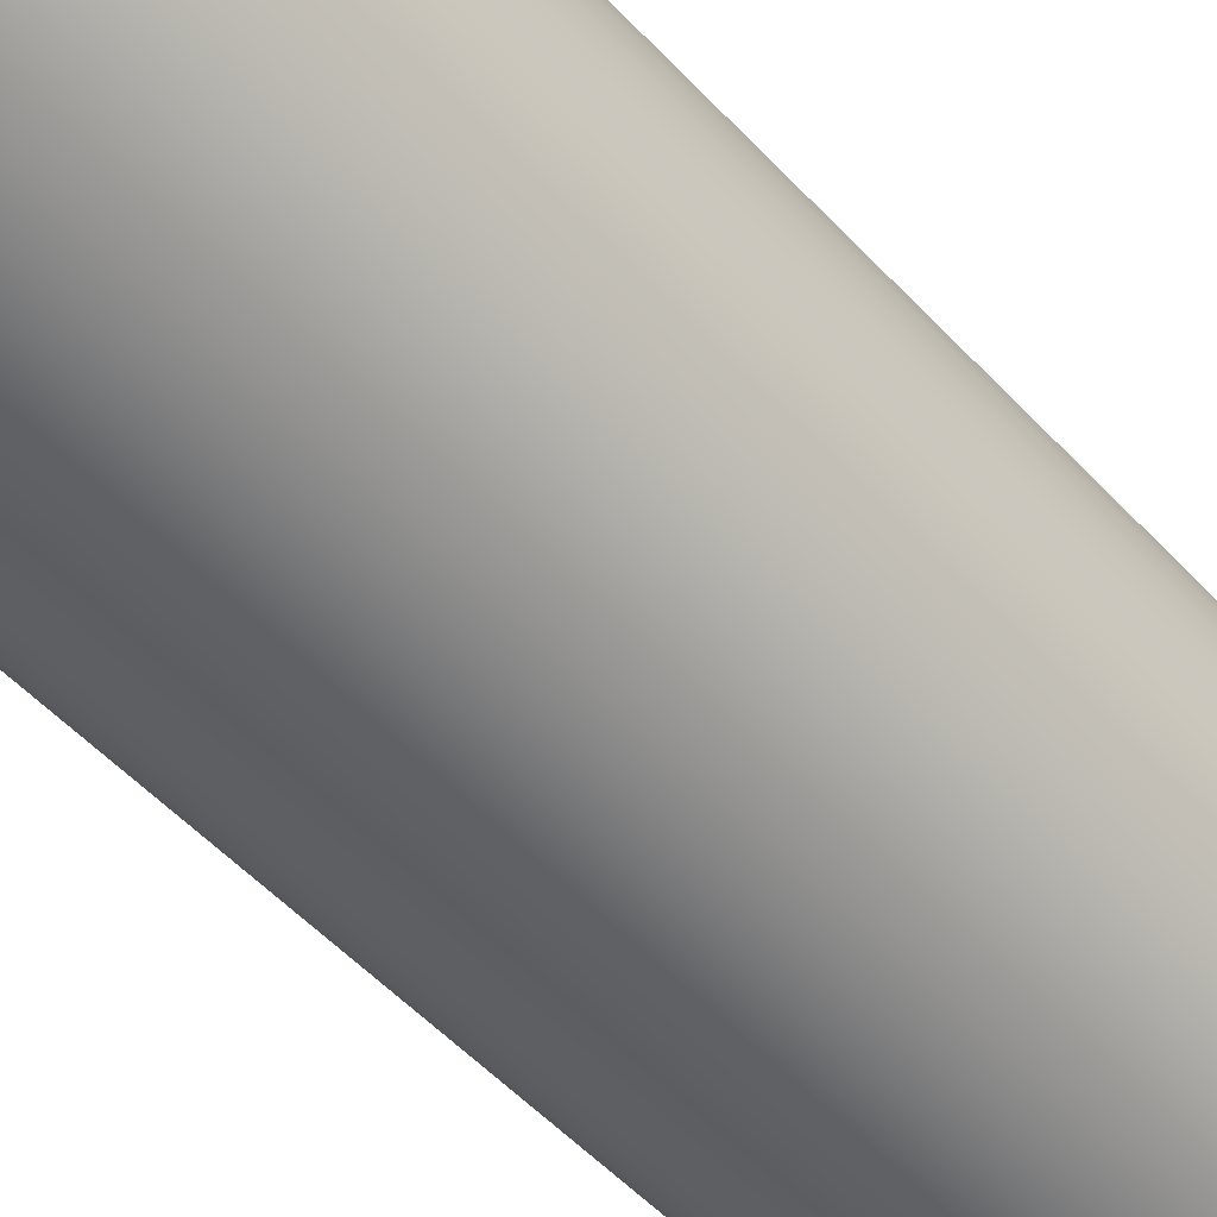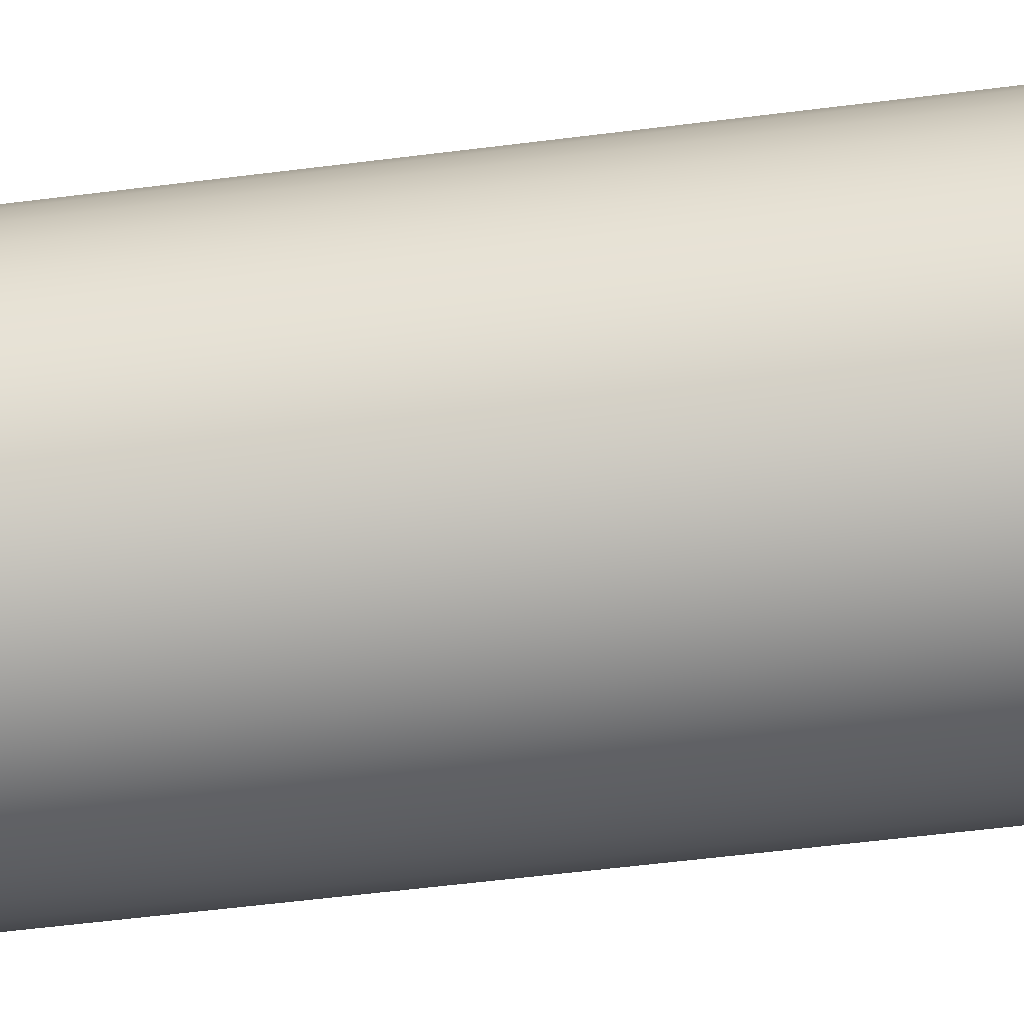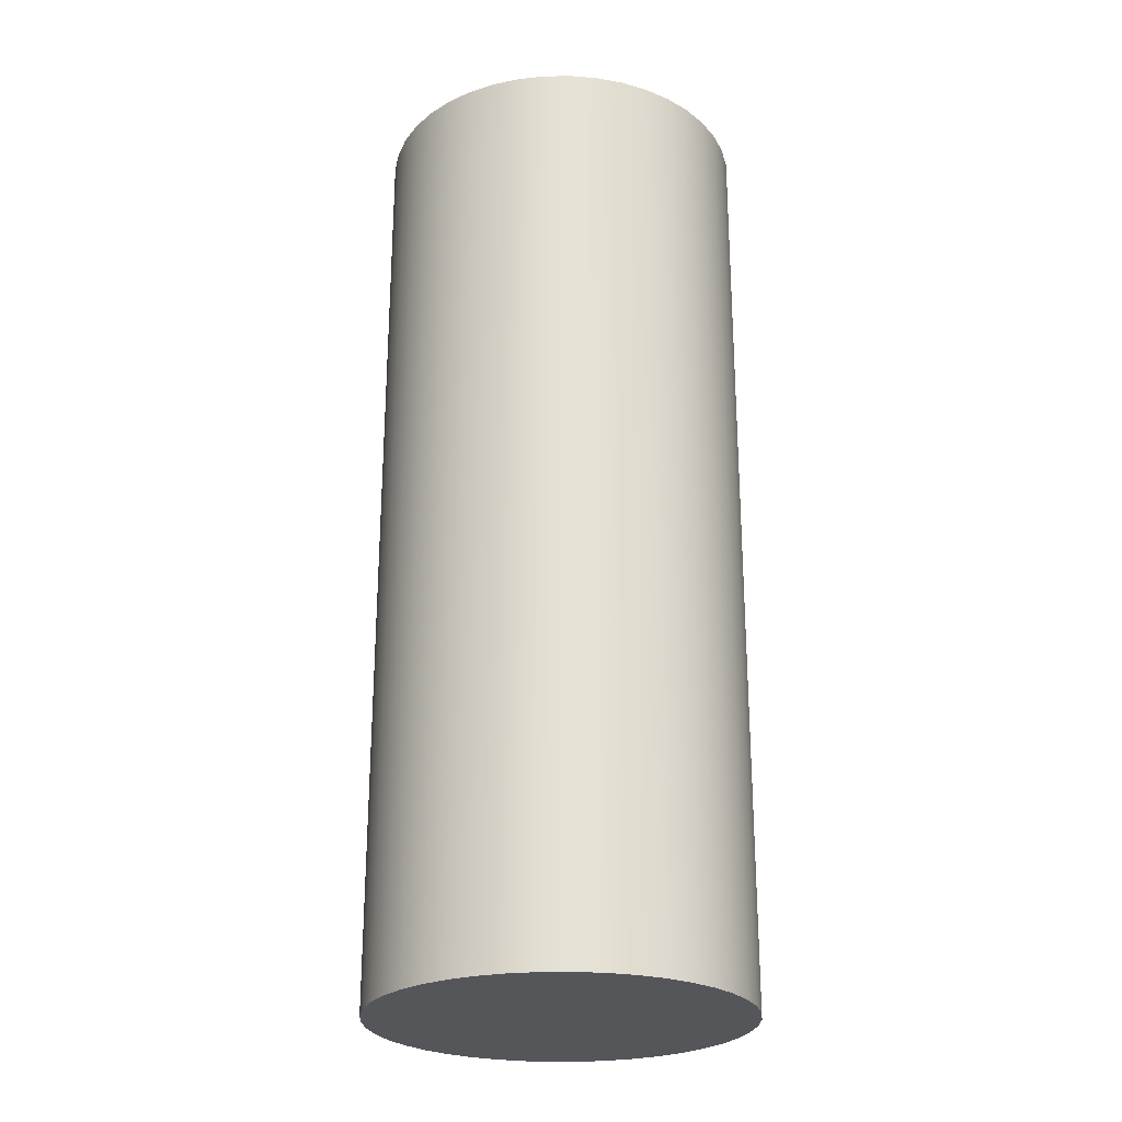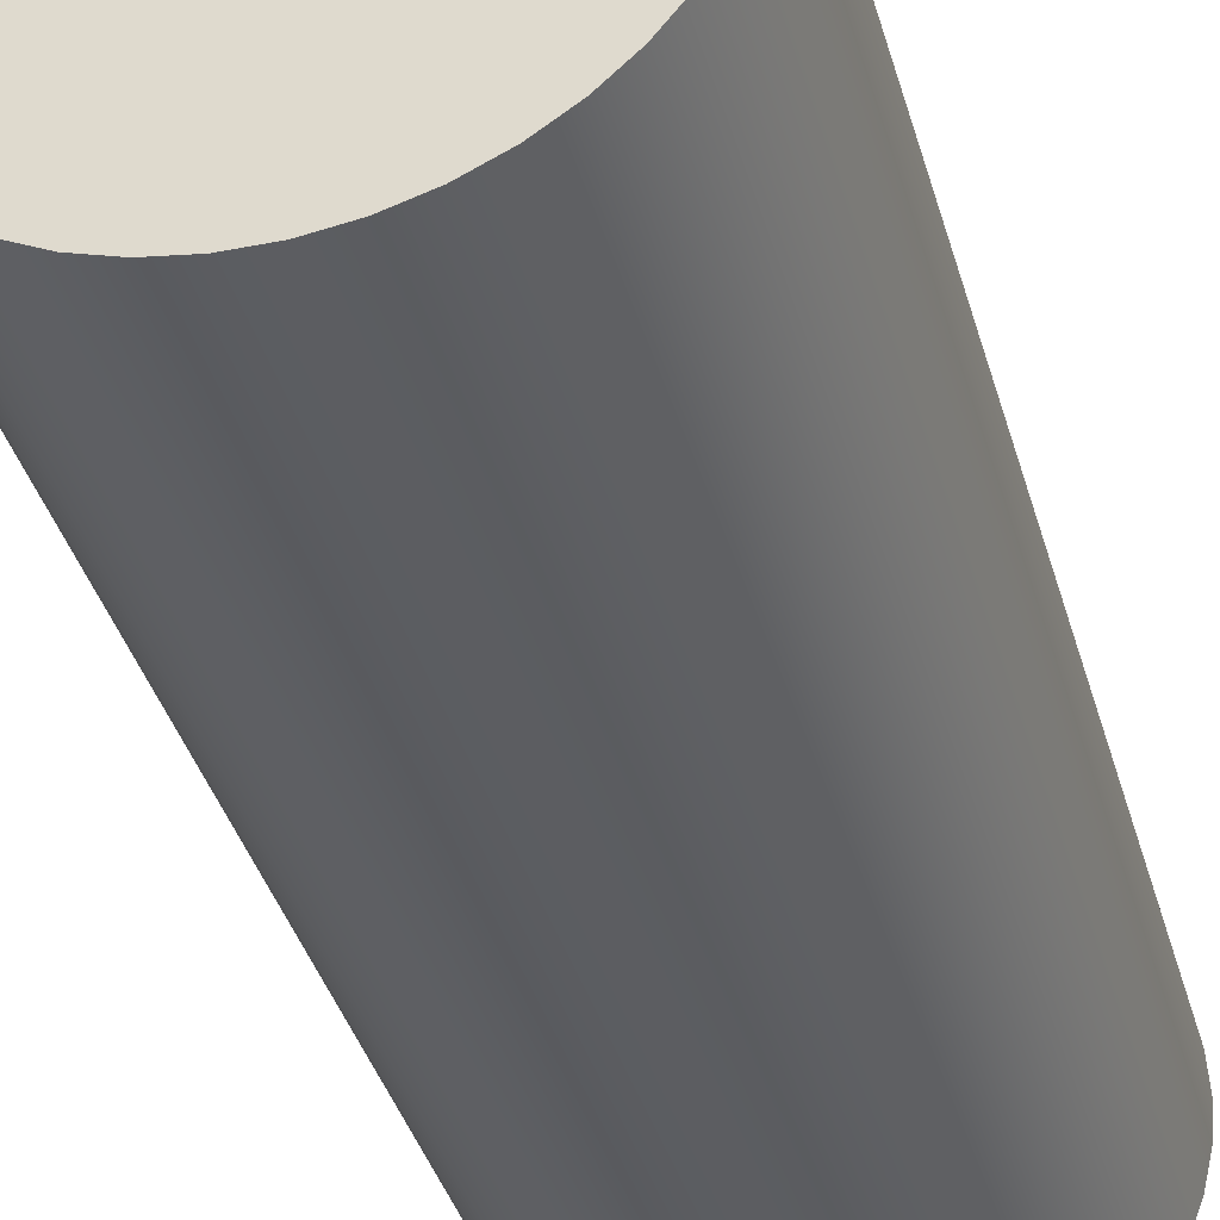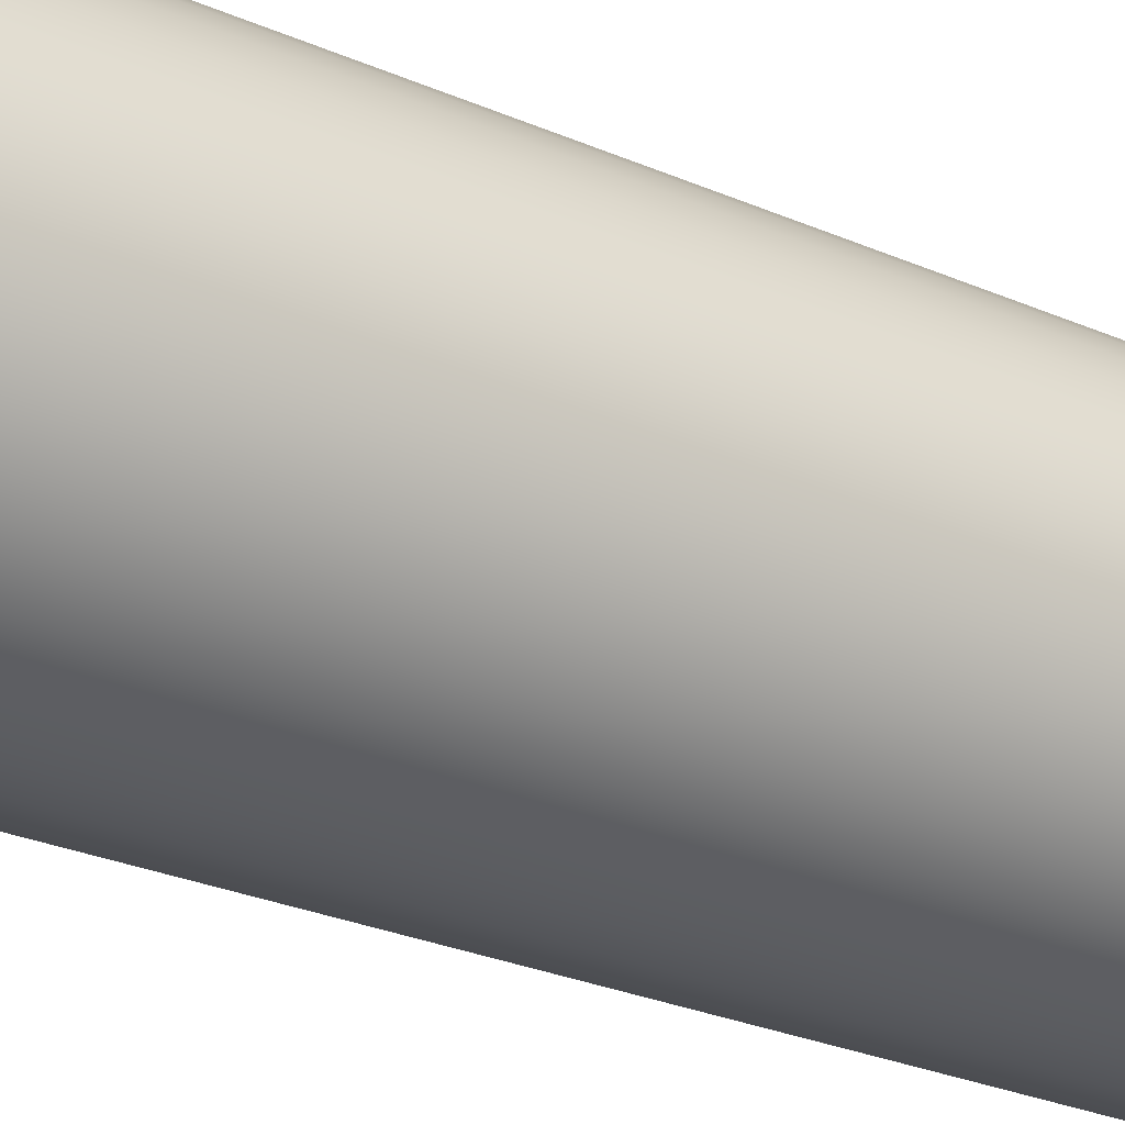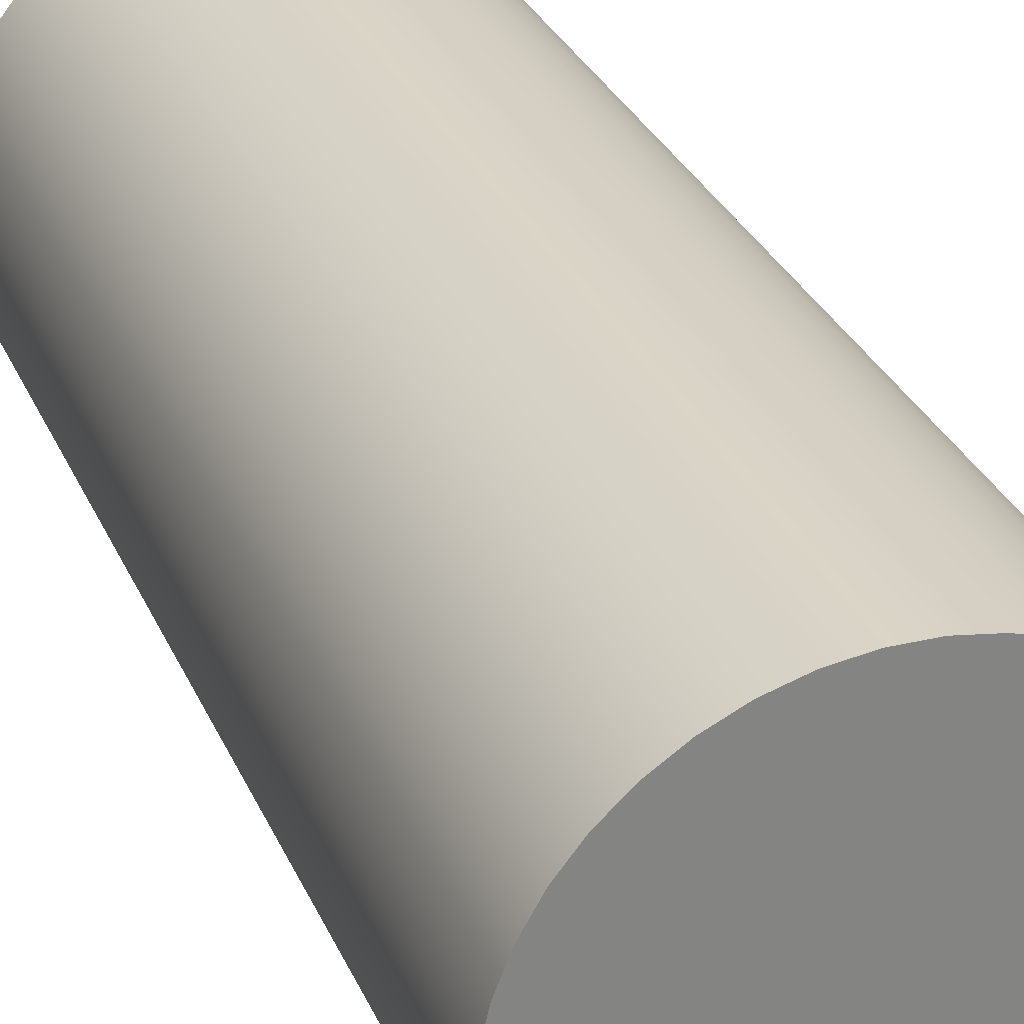
<metadata>
{"format":"obj","ext":"obj","renderer":"f3d","projection":"perspective","resolution":1024,"background":"white","views":[{"elev":-53.1,"azim":41.6,"up":"+Z"},{"elev":-58.3,"azim":-82.6,"up":"+Z"},{"elev":-25.3,"azim":-33.0,"up":"+Y"},{"elev":-36.3,"azim":14.7,"up":"+Z"},{"elev":-28.4,"azim":56.9,"up":"+Z"},{"elev":28.8,"azim":-19.7,"up":"+Z"}]}
</metadata>
<code>
v -0.75 3.8 9.185e-17
v -0.7416 3.8 0.1118
v -0.7167 3.8 0.2211
v -0.6757 3.8 0.3254
v -0.6197 3.8 0.4225
v -0.5498 3.8 0.5101
v -0.4676 3.8 0.5864
v -0.375 3.8 0.6495
v -0.274 3.8 0.6982
v -0.1669 3.8 0.7312
v -0.05605 3.8 0.7479
v 0.05605 3.8 0.7479
v 0.1669 3.8 0.7312
v 0.274 3.8 0.6982
v 0.375 3.8 0.6495
v 0.4676 3.8 0.5864
v 0.5498 3.8 0.5101
v 0.6197 3.8 0.4225
v 0.6757 3.8 0.3254
v 0.7167 3.8 0.2211
v 0.7416 3.8 0.1118
v 0.75 3.8 0
v 0.7416 3.8 -0.1118
v 0.7167 3.8 -0.2211
v 0.6757 3.8 -0.3254
v 0.6197 3.8 -0.4225
v 0.5498 3.8 -0.5101
v 0.4676 3.8 -0.5864
v 0.375 3.8 -0.6495
v 0.274 3.8 -0.6982
v 0.1669 3.8 -0.7312
v 0.05605 3.8 -0.7479
v -0.05605 3.8 -0.7479
v -0.1669 3.8 -0.7312
v -0.274 3.8 -0.6982
v -0.375 3.8 -0.6495
v -0.4676 3.8 -0.5864
v -0.5498 3.8 -0.5101
v -0.6197 3.8 -0.4225
v -0.6757 3.8 -0.3254
v -0.7167 3.8 -0.2211
v -0.7416 3.8 -0.1118
v -0.75 3.8 9.185e-17
v -0.7416 3.8 -0.1118
v -0.7167 3.8 -0.2211
v -0.6757 3.8 -0.3254
v -0.6197 3.8 -0.4225
v -0.5498 3.8 -0.5101
v -0.4676 3.8 -0.5864
v -0.375 3.8 -0.6495
v -0.274 3.8 -0.6982
v -0.1669 3.8 -0.7312
v -0.05605 3.8 -0.7479
v 0.05605 3.8 -0.7479
v 0.1669 3.8 -0.7312
v 0.274 3.8 -0.6982
v 0.375 3.8 -0.6495
v 0.4676 3.8 -0.5864
v 0.5498 3.8 -0.5101
v 0.6197 3.8 -0.4225
v 0.6757 3.8 -0.3254
v 0.7167 3.8 -0.2211
v 0.7416 3.8 -0.1118
v 0.75 3.8 0
v 0.7416 3.8 0.1118
v 0.7167 3.8 0.2211
v 0.6757 3.8 0.3254
v 0.6197 3.8 0.4225
v 0.5498 3.8 0.5101
v 0.4676 3.8 0.5864
v 0.375 3.8 0.6495
v 0.274 3.8 0.6982
v 0.1669 3.8 0.7312
v 0.05605 3.8 0.7479
v -0.05605 3.8 0.7479
v -0.1669 3.8 0.7312
v -0.274 3.8 0.6982
v -0.375 3.8 0.6495
v -0.4676 3.8 0.5864
v -0.5498 3.8 0.5101
v -0.6197 3.8 0.4225
v -0.6757 3.8 0.3254
v -0.7167 3.8 0.2211
v -0.7416 3.8 0.1118
v -0.75 0 9.185e-17
v -0.7416 0 0.1118
v -0.7167 0 0.2211
v -0.6757 0 0.3254
v -0.6197 0 0.4225
v -0.5498 0 0.5101
v -0.4676 0 0.5864
v -0.375 0 0.6495
v -0.274 0 0.6982
v -0.1669 0 0.7312
v -0.05605 0 0.7479
v 0.05605 0 0.7479
v 0.1669 0 0.7312
v 0.274 0 0.6982
v 0.375 0 0.6495
v 0.4676 0 0.5864
v 0.5498 0 0.5101
v 0.6197 0 0.4225
v 0.6757 0 0.3254
v 0.7167 0 0.2211
v 0.7416 0 0.1118
v 0.75 0 0
v 0.7416 0 -0.1118
v 0.7167 0 -0.2211
v 0.6757 0 -0.3254
v 0.6197 0 -0.4225
v 0.5498 0 -0.5101
v 0.4676 0 -0.5864
v 0.375 0 -0.6495
v 0.274 0 -0.6982
v 0.1669 0 -0.7312
v 0.05605 0 -0.7479
v -0.05605 0 -0.7479
v -0.1669 0 -0.7312
v -0.274 0 -0.6982
v -0.375 0 -0.6495
v -0.4676 0 -0.5864
v -0.5498 0 -0.5101
v -0.6197 0 -0.4225
v -0.6757 0 -0.3254
v -0.7167 0 -0.2211
v -0.7416 0 -0.1118
v -0.75 0 9.185e-17
v -0.75 3.8 9.185e-17
v -0.75 0 9.185e-17
v -0.7416 0 -0.1118
v -0.7167 0 -0.2211
v -0.6757 0 -0.3254
v -0.6197 0 -0.4225
v -0.5498 0 -0.5101
v -0.4676 0 -0.5864
v -0.375 0 -0.6495
v -0.274 0 -0.6982
v -0.1669 0 -0.7312
v -0.05605 0 -0.7479
v 0.05605 0 -0.7479
v 0.1669 0 -0.7312
v 0.274 0 -0.6982
v 0.375 0 -0.6495
v 0.4676 0 -0.5864
v 0.5498 0 -0.5101
v 0.6197 0 -0.4225
v 0.6757 0 -0.3254
v 0.7167 0 -0.2211
v 0.7416 0 -0.1118
v 0.75 0 0
v 0.7416 0 0.1118
v 0.7167 0 0.2211
v 0.6757 0 0.3254
v 0.6197 0 0.4225
v 0.5498 0 0.5101
v 0.4676 0 0.5864
v 0.375 0 0.6495
v 0.274 0 0.6982
v 0.1669 0 0.7312
v 0.05605 0 0.7479
v -0.05605 0 0.7479
v -0.1669 0 0.7312
v -0.274 0 0.6982
v -0.375 0 0.6495
v -0.4676 0 0.5864
v -0.5498 0 0.5101
v -0.6197 0 0.4225
v -0.6757 0 0.3254
v -0.7167 0 0.2211
v -0.7416 0 0.1118
f 2 21 1
f 1 21 22
f 1 22 42
f 42 22 23
f 42 23 41
f 41 23 24
f 41 24 40
f 40 24 25
f 40 25 39
f 39 25 26
f 39 26 38
f 38 26 27
f 38 27 37
f 37 27 28
f 37 28 36
f 36 28 29
f 36 29 35
f 35 29 30
f 35 30 34
f 34 30 31
f 34 31 33
f 33 31 32
f 21 2 20
f 20 2 3
f 20 3 19
f 19 3 4
f 19 4 18
f 18 4 5
f 18 5 17
f 17 5 6
f 17 6 16
f 16 6 7
f 16 7 15
f 15 7 8
f 15 8 14
f 14 8 9
f 14 9 13
f 13 9 10
f 13 10 12
f 12 10 11
f 44 126 43
f 43 126 127
f 128 85 84
f 84 85 86
f 84 86 83
f 83 86 87
f 83 87 82
f 82 87 88
f 82 88 81
f 81 88 89
f 81 89 80
f 80 89 90
f 80 90 79
f 79 90 91
f 79 91 78
f 78 91 92
f 78 92 77
f 77 92 93
f 77 93 76
f 76 93 94
f 76 94 75
f 75 94 95
f 75 95 74
f 74 95 96
f 74 96 73
f 73 96 97
f 73 97 72
f 72 97 98
f 72 98 71
f 71 98 99
f 71 99 70
f 70 99 100
f 70 100 69
f 69 100 101
f 69 101 68
f 68 101 102
f 68 102 67
f 67 102 103
f 67 103 66
f 66 103 104
f 66 104 65
f 65 104 105
f 65 105 64
f 64 105 106
f 64 106 63
f 63 106 107
f 63 107 62
f 62 107 108
f 62 108 61
f 61 108 109
f 61 109 60
f 60 109 110
f 60 110 59
f 59 110 111
f 59 111 58
f 58 111 112
f 58 112 57
f 57 112 113
f 57 113 56
f 56 113 114
f 56 114 55
f 55 114 115
f 55 115 54
f 54 115 116
f 54 116 53
f 53 116 117
f 53 117 52
f 52 117 118
f 52 118 51
f 51 118 119
f 51 119 50
f 50 119 120
f 50 120 49
f 49 120 121
f 49 121 48
f 48 121 122
f 48 122 47
f 47 122 123
f 47 123 46
f 46 123 124
f 46 124 45
f 45 124 125
f 45 125 44
f 44 125 126
f 130 149 129
f 129 149 150
f 129 150 170
f 170 150 151
f 170 151 169
f 169 151 152
f 169 152 168
f 168 152 153
f 168 153 167
f 167 153 154
f 167 154 166
f 166 154 155
f 166 155 165
f 165 155 156
f 165 156 164
f 164 156 157
f 164 157 163
f 163 157 158
f 163 158 162
f 162 158 159
f 162 159 161
f 161 159 160
f 149 130 148
f 148 130 131
f 148 131 147
f 147 131 132
f 147 132 146
f 146 132 133
f 146 133 145
f 145 133 134
f 145 134 144
f 144 134 135
f 144 135 143
f 143 135 136
f 143 136 142
f 142 136 137
f 142 137 141
f 141 137 138
f 141 138 140
f 140 138 139

</code>
